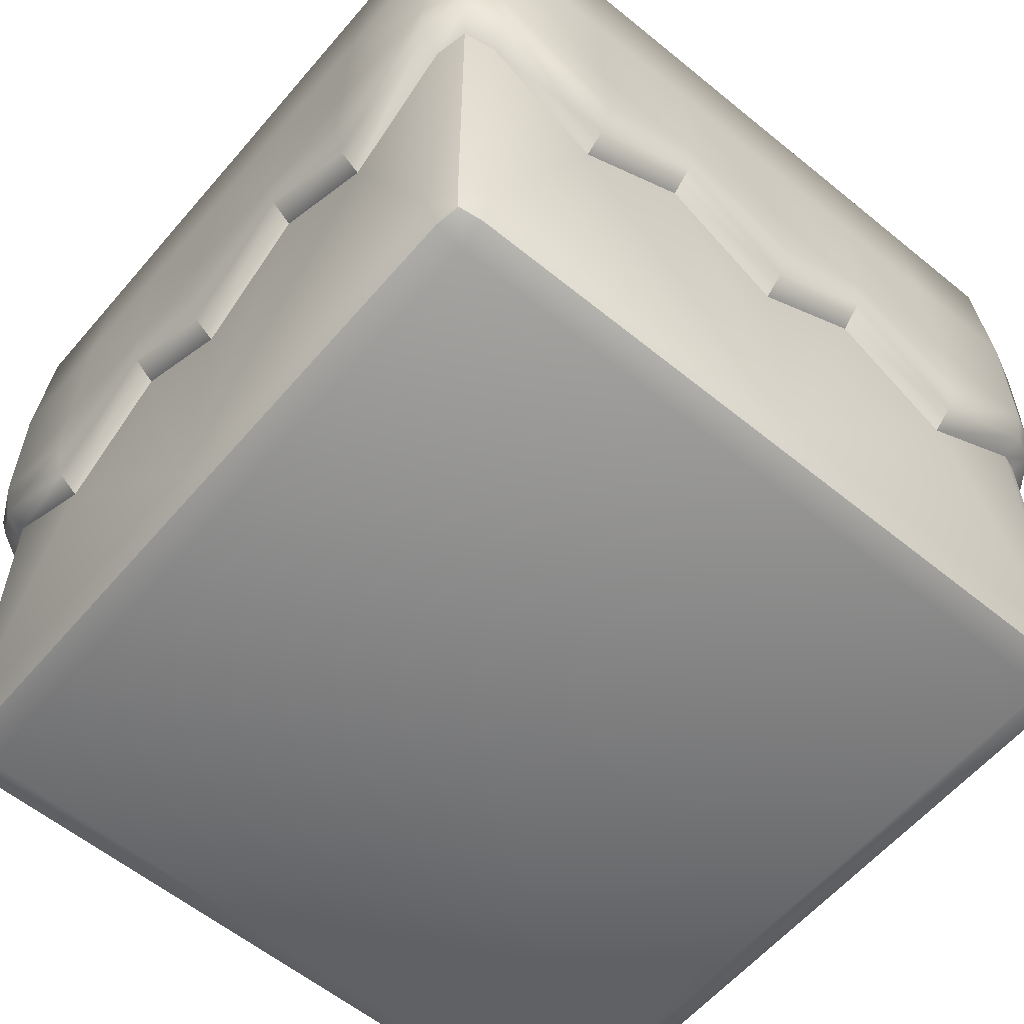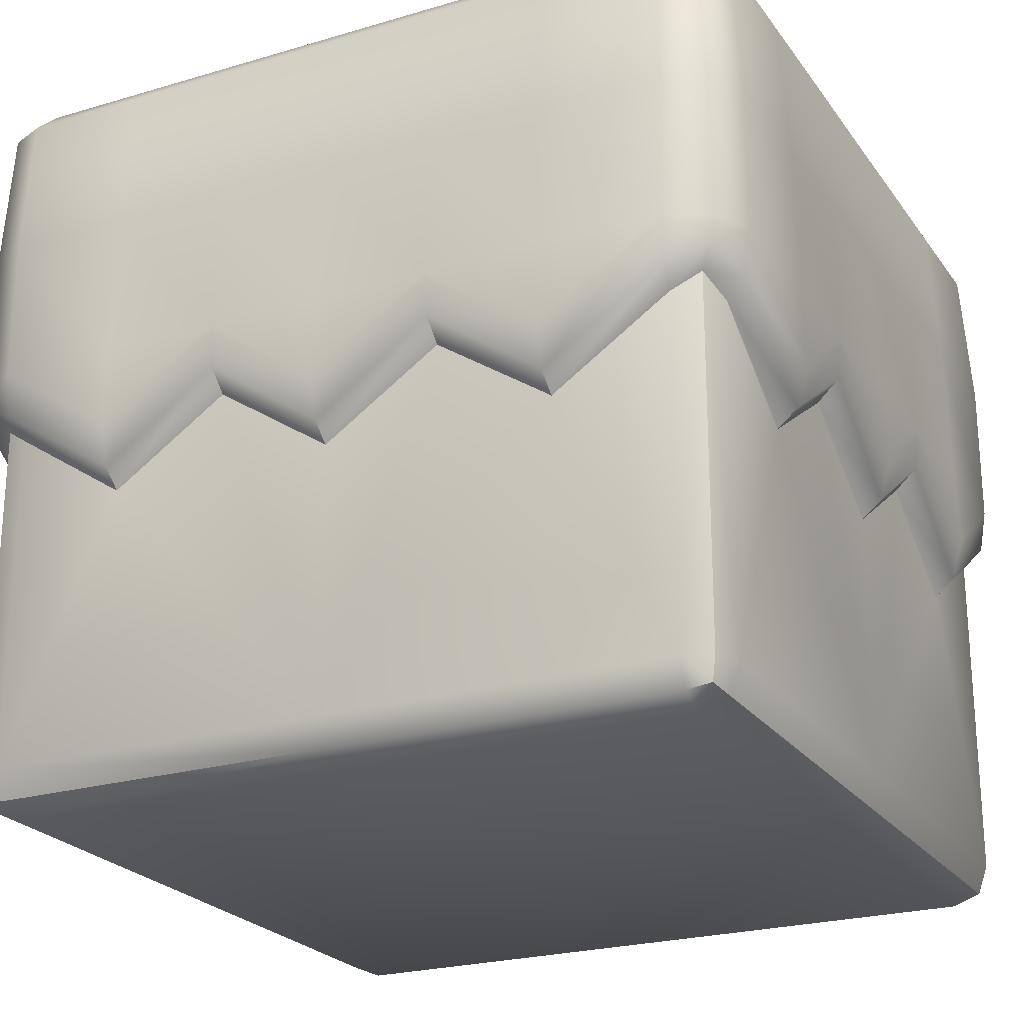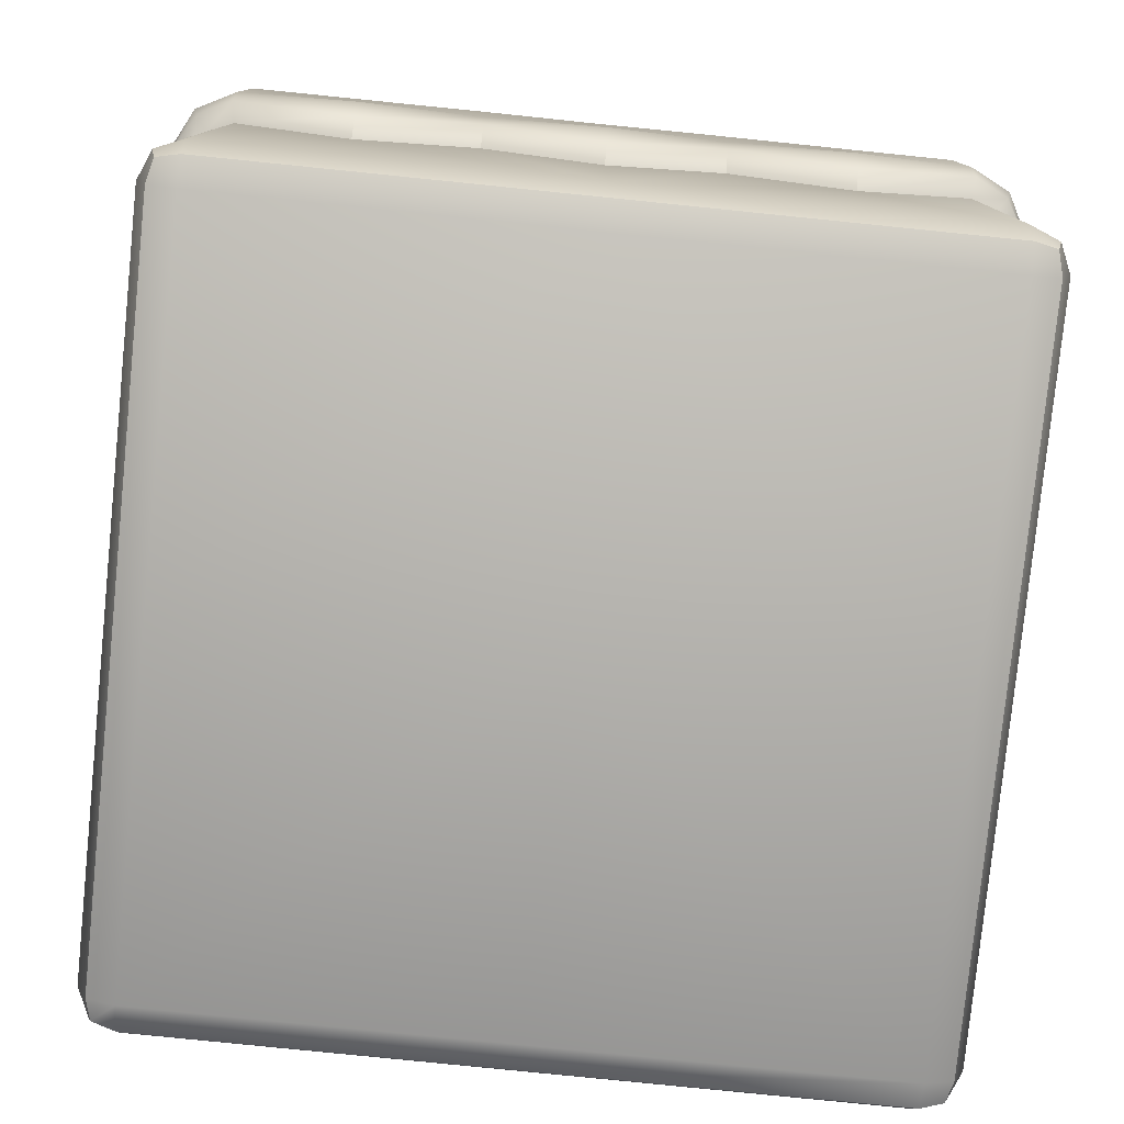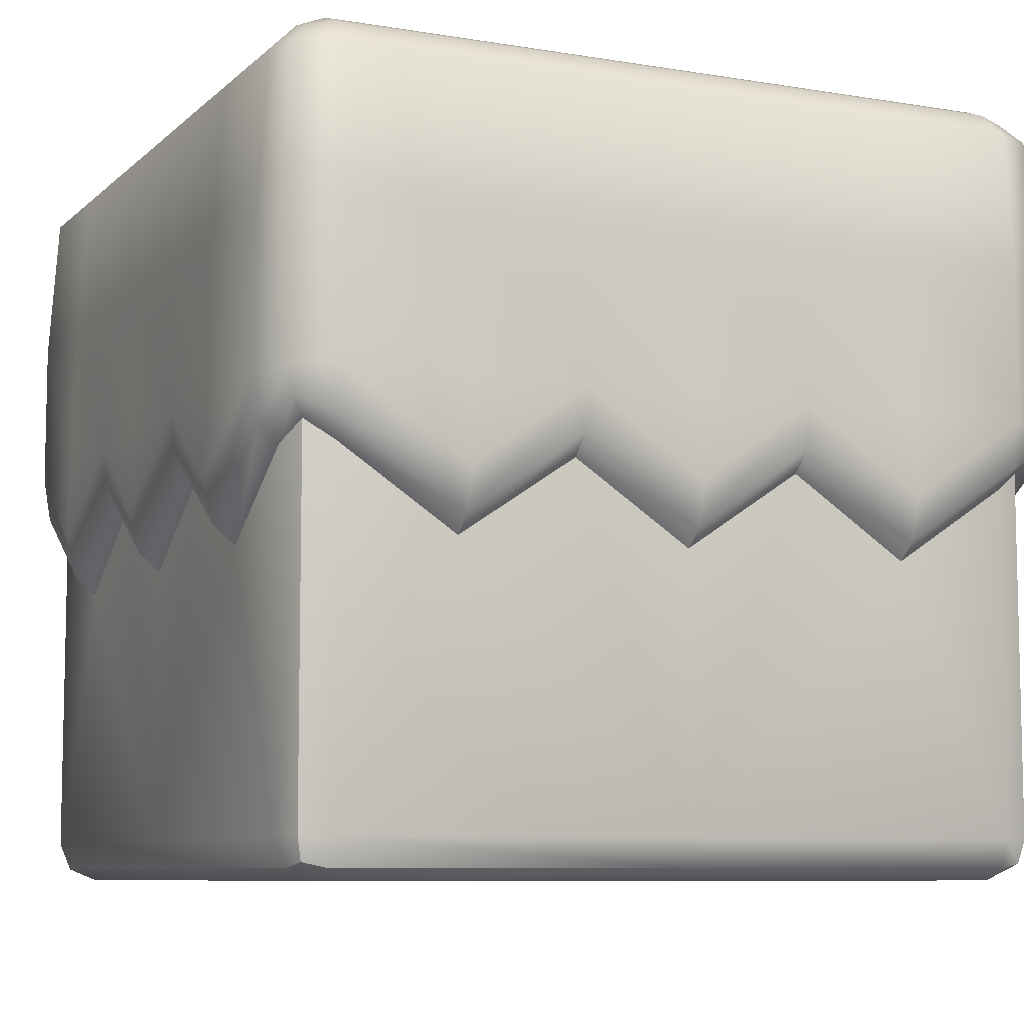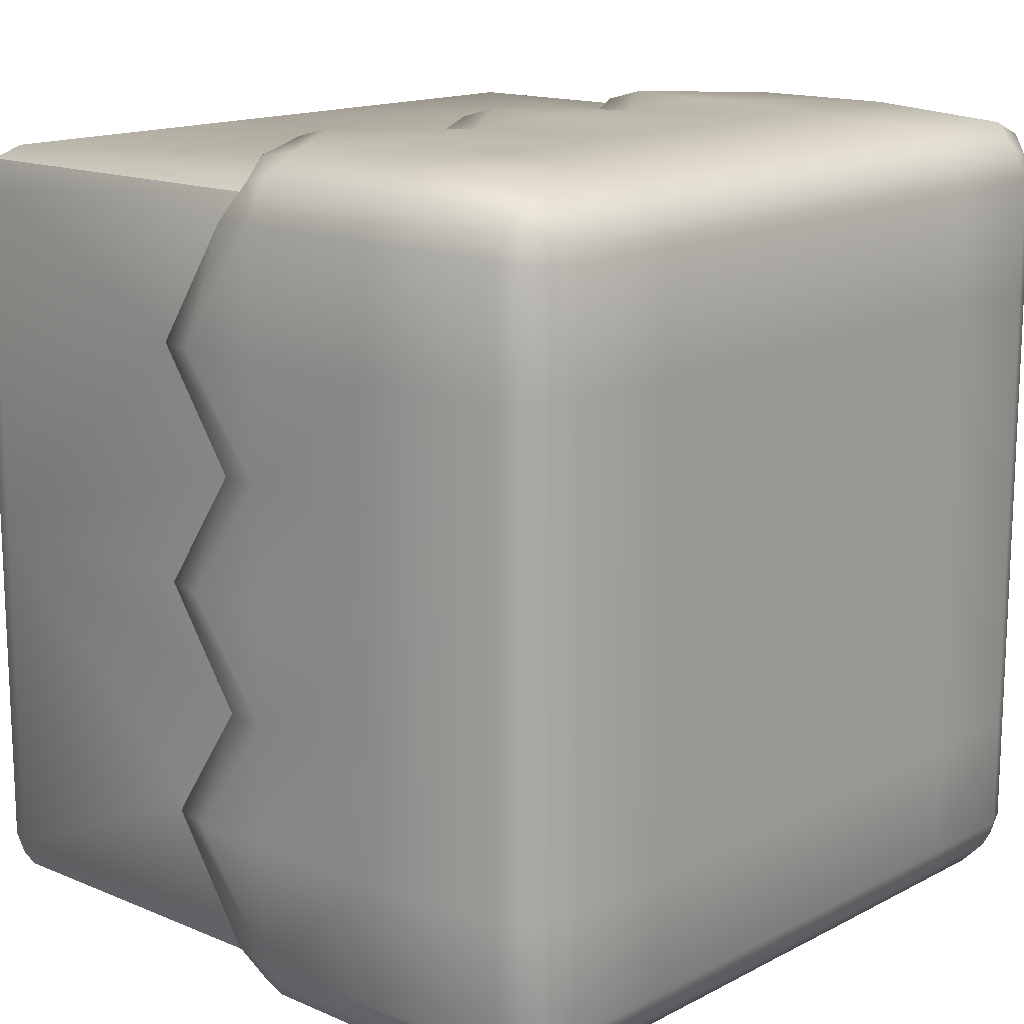
<metadata>
{"format":"obj","ext":"obj","renderer":"f3d","projection":"perspective","resolution":1024,"background":"white","views":[{"elev":-58.8,"azim":-130.1,"up":"+Y"},{"elev":-23.6,"azim":26.5,"up":"+Y"},{"elev":-79.1,"azim":174.2,"up":"+Y"},{"elev":-8.0,"azim":-24.9,"up":"+Y"},{"elev":14.9,"azim":132.0,"up":"+Z"}]}
</metadata>
<code>
o tree
v -0.9 -1 0.9
v -0.9 -0.9 1
v -1 -0.9 0.9
v -0.9 -0.9707 0.9707
v -0.9577 -0.9577 0.9577
v -0.9707 -0.9 0.9707
v -0.9707 -0.9707 0.9
v -0.9 1 0.9
v -0.9 0.9707 0.9707
v -0.9577 0.9577 0.9577
v -0.9707 0.9707 0.9
v -0.9 -1 -0.9
v -1 -0.9 -0.9
v -0.9 -0.9 -1
v -0.9707 -0.9707 -0.9
v -0.9577 -0.9577 -0.9577
v -0.9707 -0.9 -0.9707
v -0.9 -0.9707 -0.9707
v -0.9 1 -0.9
v -0.9 0.9707 -0.9707
v -0.9577 0.9577 -0.9577
v -0.9707 0.9707 -0.9
v 0.9 -1 0.9
v 1 -0.9 0.9
v 0.9 -0.9 1
v 0.9707 -0.9707 0.9
v 0.9577 -0.9577 0.9577
v 0.9707 -0.9 0.9707
v 0.9 -0.9707 0.9707
v 0.9 1 0.9
v 0.9 0.9707 0.9707
v 0.9577 0.9577 0.9577
v 0.9707 0.9707 0.9
v 0.9 -1 -0.9
v 0.9 -0.9 -1
v 1 -0.9 -0.9
v 0.9 -0.9707 -0.9707
v 0.9577 -0.9577 -0.9577
v 0.9707 -0.9 -0.9707
v 0.9707 -0.9707 -0.9
v 0.9 1 -0.9
v 0.9707 0.9707 -0.9
v 0.9577 0.9577 -0.9577
v 0.9 0.9707 -0.9707
v -0 -1 -0.9
v 0 -0.9707 -0.9707
v 0 -0.9 -1
v -0.6 1 -0.9
v -0.3 1 -0.9
v 0 1 -0.9
v 0.3 1 -0.9
v 0.6 1 -0.9
v 0.6 0.9707 -0.9707
v 0.3 0.9707 -0.9707
v -0 0.9707 -0.9707
v -0.3 0.9707 -0.9707
v -0.6 0.9707 -0.9707
v 0 -1 0.9
v -0 -0.9707 0.9707
v -0 -0.9 1
v 0.6 1 0.9
v 0.3 1 0.9
v -0 1 0.9
v -0.3 1 0.9
v -0.6 1 0.9
v -0.6 0.9707 0.9707
v -0.3 0.9707 0.9707
v 0 0.9707 0.9707
v 0.3 0.9707 0.9707
v 0.6 0.9707 0.9707
v -0.9 -1 -0
v -0.9707 -0.9707 -0
v -1 -0.9 -0
v -0.9 1 0.6
v -0.9 1 0.3
v -0.9 1 0
v -0.9 1 -0.3
v -0.9 1 -0.6
v -0.9707 0.9707 -0.6
v -0.9707 0.9707 -0.3
v -0.9707 0.9707 0
v -0.9707 0.9707 0.3
v -0.9707 0.9707 0.6
v 0.9 -1 -0
v 0.9707 -0.9707 -0
v 1 -0.9 -0
v 0.9 1 -0.6
v 0.9 1 -0.3
v 0.9 1 0
v 0.9 1 0.3
v 0.9 1 0.6
v 0.9707 0.9707 0.6
v 0.9707 0.9707 0.3
v 0.9707 0.9707 0
v 0.9707 0.9707 -0.3
v 0.9707 0.9707 -0.6
v 0 -1 -0
v 0.6 1 -0.6
v 0.6 1 -0.3
v 0.6 1 0
v 0.6 1 0.3
v 0.6 1 0.6
v 0.3 1 -0.6
v 0.3 1 -0.3
v 0.3 1 0
v 0.3 1 0.3
v 0.3 1 0.6
v 0 1 -0.6
v 0 1 -0.3
v -0 1 0
v -0 1 0.3
v -0 1 0.6
v -0.3 1 -0.6
v -0.3 1 -0.3
v -0.3 1 0
v -0.3 1 0.3
v -0.3 1 0.6
v -0.6 1 -0.6
v -0.6 1 -0.3
v -0.6 1 0
v -0.6 1 0.3
v -0.6 1 0.6
v -0.9 -0.01658 1
v -0.9707 0.03313 0.9707
v -1 -0.01658 0.9
v -0.9 -0.01658 -1
v -0.9707 0.03313 -0.9707
v -1 -0.01658 -0.9
v 1 -0.01658 -0.9
v 0.9707 0.03313 -0.9707
v 0.9 -0.01658 -1
v 0.9 -0.01658 1
v 0.9707 0.03313 0.9707
v 1 -0.01658 0.9
v -0.6 -0.2159 -1
v -0.3 -0.01548 -1
v 0 -0.2154 -1
v 0.3 -0.01548 -1
v 0.6 -0.2159 -1
v 0.6 -0.2159 1
v 0.3 -0.01548 1
v -0 -0.2154 1
v -0.3 -0.01548 1
v -0.6 -0.2159 1
v -1 -0.2159 0.6
v -1 -0.01548 0.3
v -1 -0.2154 -0
v -1 -0.01548 -0.3
v -1 -0.2159 -0.6
v 1 -0.2159 -0.6
v 1 -0.01548 -0.3
v 1 -0.2154 -0
v 1 -0.01548 0.3
v 1 -0.2159 0.6
v -0.9125 0.03093 1.051
v -0.9168 0.145 1.069
v -1.005 0.07915 1.005
v -1.017 0.145 1.017
v -1.069 0.145 0.9168
v -1.051 0.03093 0.9125
v -0.9168 0.145 -1.069
v -0.9125 0.03093 -1.051
v -1.017 0.145 -1.017
v -1.005 0.07915 -1.005
v -1.051 0.03093 -0.9125
v -1.069 0.145 -0.9168
v 1.069 0.145 -0.9168
v 1.051 0.03093 -0.9125
v 1.017 0.145 -1.017
v 1.005 0.07915 -1.005
v 0.9125 0.03093 -1.051
v 0.9168 0.145 -1.069
v 0.9168 0.145 1.069
v 0.9125 0.03093 1.051
v 1.017 0.145 1.017
v 1.005 0.07915 1.005
v 1.051 0.03093 0.9125
v 1.069 0.145 0.9168
v -0.6 -0.06214 -1.083
v -0.6 -0.171 -1.053
v -0.3 0.145 -1.069
v -0.3 0.03753 -1.057
v 0 -0.06141 -1.083
v 0 -0.1706 -1.053
v 0.3 0.145 -1.069
v 0.3 0.03753 -1.057
v 0.6 -0.171 -1.053
v 0.6 -0.06214 -1.083
v 0.6 -0.06214 1.083
v 0.6 -0.171 1.053
v 0.3 0.145 1.069
v 0.3 0.03753 1.057
v -0 -0.06141 1.083
v -0 -0.1706 1.053
v -0.3 0.145 1.069
v -0.3 0.03753 1.057
v -0.6 -0.171 1.053
v -0.6 -0.06214 1.083
v -1.083 -0.06214 0.6
v -1.053 -0.171 0.6
v -1.069 0.145 0.3
v -1.057 0.03753 0.3
v -1.083 -0.06141 -0
v -1.053 -0.1706 -0
v -1.069 0.145 -0.3
v -1.057 0.03753 -0.3
v -1.053 -0.171 -0.6
v -1.083 -0.06214 -0.6
v 1.083 -0.06214 -0.6
v 1.053 -0.171 -0.6
v 1.069 0.145 -0.3
v 1.057 0.03753 -0.3
v 1.083 -0.06141 0
v 1.053 -0.1706 0
v 1.069 0.145 0.3
v 1.057 0.03753 0.3
v 1.053 -0.171 0.6
v 1.083 -0.06214 0.6
v 0.6002 0.1453 1.075
v 0 0.1453 1.075
v -0.6002 0.1453 1.075
v 1.075 0.1453 0.6002
v 1.075 0.1453 0
v 1.075 0.1453 -0.6002
v 0.6002 0.1453 -1.075
v -0 0.1453 -1.075
v -0.6002 0.1453 -1.075
v -1.075 0.1453 -0.6002
v -1.075 0.1453 0
v -1.075 0.1453 0.6002
v -0.6001 0.8998 1.043
v -0.9123 0.8999 1.042
v -1.003 0.9009 1.003
v -1.042 0.8999 0.9123
v -0.9123 0.8999 -1.042
v -1.003 0.9009 -1.003
v -1.042 0.8999 -0.9123
v -1.043 0.8998 -0.6001
v 1.042 0.8999 -0.9123
v 1.003 0.9009 -1.003
v 0.9123 0.8999 -1.042
v 0.6001 0.8998 -1.043
v 0.9123 0.8999 1.042
v 1.003 0.9009 1.003
v 1.042 0.8999 0.9123
v 1.043 0.8998 0.6001
v -0.3 0.8999 -1.043
v 0.3 0.8999 -1.043
v 0.3 0.8999 1.043
v -0.3 0.8999 1.043
v -1.043 0.8999 0.3
v -1.043 0.8999 -0.3
v 1.043 0.8999 -0.3
v 1.043 0.8999 0.3
v 0.6001 0.8998 1.043
v 0 0.9 1.042
v 1.042 0.9 0
v 1.043 0.8998 -0.6001
v -0 0.9 -1.042
v -0.6001 0.8998 -1.043
v -1.042 0.9 0
v -1.043 0.8998 0.6001
v -0.9174 0.5229 1.069
v -1.02 0.5234 1.02
v -1.069 0.5229 0.9174
v -0.3 0.5229 -1.069
v 0.3 0.5229 -1.069
v 0.3 0.5229 1.069
v -0.3 0.5229 1.069
v -1.069 0.5229 0.3
v -1.069 0.5229 -0.3
v 1.069 0.5229 -0.3
v 1.069 0.5229 0.3
v 0.6002 0.5229 1.069
v 0 0.5229 1.068
v 1.068 0.5229 0
v 1.069 0.5229 -0.6002
v -0 0.5229 -1.068
v -0.6002 0.5229 -1.069
v -1.068 0.5229 0
v -1.069 0.5229 0.6002
v -0.6002 0.5229 1.069
v -0.9174 0.5229 -1.069
v -1.02 0.5234 -1.02
v -1.069 0.5229 -0.9174
v -1.069 0.5229 -0.6002
v 1.069 0.5229 -0.9174
v 1.02 0.5234 -1.02
v 0.9174 0.5229 -1.069
v 0.6002 0.5229 -1.069
v 0.9174 0.5229 1.069
v 1.02 0.5234 1.02
v 1.069 0.5229 0.9174
v 1.069 0.5229 0.6002
f 133 132 25 28
f 207 165 128 149
f 122 74 8 65
f 123 124 6 2
f 182 184 137 136
f 1 4 5 7
f 2 6 5 4
f 3 7 5 6
f 233 10 11 234
f 8 11 10 9
f 283 161 163 284
f 12 15 16 18
f 13 17 16 15
f 14 18 16 17
f 19 20 21 22
f 284 163 166 285
f 291 173 175 292
f 23 26 27 29
f 24 28 27 26
f 25 29 27 28
f 30 31 32 33
f 292 175 178 293
f 287 167 169 288
f 34 37 38 40
f 35 39 38 37
f 36 40 38 39
f 41 42 43 44
f 288 169 172 289
f 234 11 83 262
f 144 2 60
f 136 137 47
f 147 148 73
f 78 19 22 79
f 252 80 79 238
f 165 164 127 128
f 171 170 130 131
f 52 41 44 53
f 248 54 53 242
f 187 171 131 139
f 139 131 35
f 26 85 86 24
f 91 30 33 92
f 254 93 92 246
f 177 176 133 134
f 154 134 24
f 84 97 45 34
f 65 8 9 66
f 250 67 66 231
f 176 174 132 133
f 180 182 136 135
f 149 128 13
f 131 130 39 35
f 164 162 126 127
f 128 127 17 13
f 124 125 3 6
f 160 200 145 125
f 142 143 60
f 152 153 86
f 149 13 73
f 170 168 129 130
f 141 142 60
f 145 146 73
f 135 136 47
f 204 206 148 147
f 137 138 47
f 154 24 86
f 194 196 143 142
f 242 53 44 241
f 238 79 22 237
f 255 70 69 249
f 249 69 68 256
f 256 68 67 250
f 30 61 70 31
f 61 62 69 70
f 62 63 68 69
f 63 64 67 68
f 64 65 66 67
f 1 58 59 4
f 58 23 29 59
f 46 18 14 47
f 239 42 96 258
f 231 66 9 232
f 260 57 56 247
f 247 56 55 259
f 259 55 54 248
f 19 48 57 20
f 48 49 56 57
f 49 50 55 56
f 50 51 54 55
f 51 52 53 54
f 34 45 46 37
f 45 12 18 46
f 97 58 1 71
f 186 187 139 138
f 190 192 141 140
f 133 28 24 134
f 192 194 142 141
f 91 102 61 30
f 102 107 62 61
f 107 112 63 62
f 112 117 64 63
f 117 122 65 64
f 196 197 144 143
f 200 202 146 145
f 127 126 14 17
f 202 204 147 146
f 49 48 118 113
f 113 118 119 114
f 114 119 120 115
f 115 120 121 116
f 116 121 122 117
f 50 49 113 108
f 108 113 114 109
f 109 114 115 110
f 110 115 116 111
f 111 116 117 112
f 51 50 108 103
f 103 108 109 104
f 104 109 110 105
f 105 110 111 106
f 106 111 112 107
f 52 51 103 98
f 98 103 104 99
f 99 104 105 100
f 100 105 106 101
f 101 106 107 102
f 41 52 98 87
f 87 98 99 88
f 88 99 100 89
f 89 100 101 90
f 90 101 102 91
f 45 97 71 12
f 23 58 97 84
f 85 40 36 86
f 46 47 35 37
f 151 152 86
f 146 147 73
f 139 35 47
f 214 216 153 152
f 243 31 70 255
f 258 96 95 253
f 253 95 94 257
f 257 94 93 254
f 41 87 96 42
f 87 88 95 96
f 88 89 94 95
f 89 90 93 94
f 90 91 92 93
f 23 84 85 26
f 59 60 2 4
f 84 34 40 85
f 72 7 3 73
f 235 20 57 260
f 246 92 33 245
f 262 83 82 251
f 251 82 81 261
f 261 81 80 252
f 8 74 83 11
f 74 75 82 83
f 75 76 81 82
f 76 77 80 81
f 77 78 79 80
f 12 71 72 15
f 71 1 7 72
f 72 73 13 15
f 184 186 138 137
f 206 207 149 148
f 210 212 151 150
f 130 129 36 39
f 212 214 152 151
f 48 19 78 118
f 118 78 77 119
f 119 77 76 120
f 120 76 75 121
f 121 75 74 122
f 216 217 154 153
f 232 9 10 233
f 144 123 2
f 217 177 134 154
f 174 190 140 132
f 168 210 150 129
f 162 180 135 126
f 155 157 124 123
f 157 160 125 124
f 178 175 176 177
f 175 173 174 176
f 172 169 170 171
f 169 167 168 170
f 166 163 164 165
f 163 161 162 164
f 158 159 160 157
f 156 158 157 155
f 188 172 171 187
f 208 166 165 207
f 218 178 177 217
f 198 156 155 197
f 161 179 180 162
f 179 181 182 180
f 181 183 184 182
f 183 185 186 184
f 185 188 187 186
f 173 189 190 174
f 189 191 192 190
f 191 193 194 192
f 193 195 196 194
f 195 198 197 196
f 159 199 200 160
f 199 201 202 200
f 201 203 204 202
f 203 205 206 204
f 205 208 207 206
f 167 209 210 168
f 209 211 212 210
f 211 213 214 212
f 213 215 216 214
f 215 218 217 216
f 197 155 123 144
f 189 219 191
f 189 173 219
f 193 220 195
f 193 191 220
f 198 195 221
f 198 221 156
f 218 215 222
f 218 222 178
f 213 223 215
f 213 211 223
f 209 224 211
f 209 167 224
f 188 185 225
f 188 225 172
f 183 226 185
f 183 181 226
f 179 227 181
f 179 161 227
f 208 205 228
f 208 228 166
f 203 229 205
f 203 201 229
f 199 230 201
f 199 159 230
f 263 232 233 264
f 280 261 252 271
f 270 251 261 280
f 281 262 251 270
f 294 246 245 293
f 283 235 260 279
f 276 257 254 273
f 272 253 257 276
f 277 258 253 272
f 291 243 255 274
f 278 259 248 267
f 266 247 259 278
f 279 260 247 266
f 282 231 232 263
f 287 239 258 277
f 275 256 250 269
f 268 249 256 275
f 274 255 249 268
f 286 238 237 285
f 290 242 241 289
f 269 250 231 282
f 273 254 246 294
f 267 248 242 290
f 271 252 238 286
f 265 234 262 281
f 43 240 241 44
f 42 239 240 43
f 32 244 245 33
f 31 243 244 32
f 21 236 237 22
f 20 235 236 21
f 264 233 234 265
f 125 145 3
f 150 151 86
f 126 135 14
f 140 141 60
f 129 150 36
f 59 29 25 60
f 132 140 25
f 143 144 60
f 25 140 60
f 153 154 86
f 36 150 86
f 138 139 47
f 14 135 47
f 148 149 73
f 3 145 73
f 158 264 265 159
f 159 265 281 230
f 205 271 286 228
f 185 267 290 225
f 215 273 294 222
f 195 269 282 221
f 225 290 289 172
f 228 286 285 166
f 219 274 268 191
f 191 268 275 220
f 220 275 269 195
f 167 287 277 224
f 221 282 263 156
f 227 279 266 181
f 181 266 278 226
f 226 278 267 185
f 173 291 274 219
f 224 277 272 211
f 211 272 276 223
f 223 276 273 215
f 161 283 279 227
f 222 294 293 178
f 230 281 270 201
f 201 270 280 229
f 229 280 271 205
f 156 263 264 158
f 240 288 289 241
f 239 287 288 240
f 244 292 293 245
f 243 291 292 244
f 236 284 285 237
f 235 283 284 236

</code>
